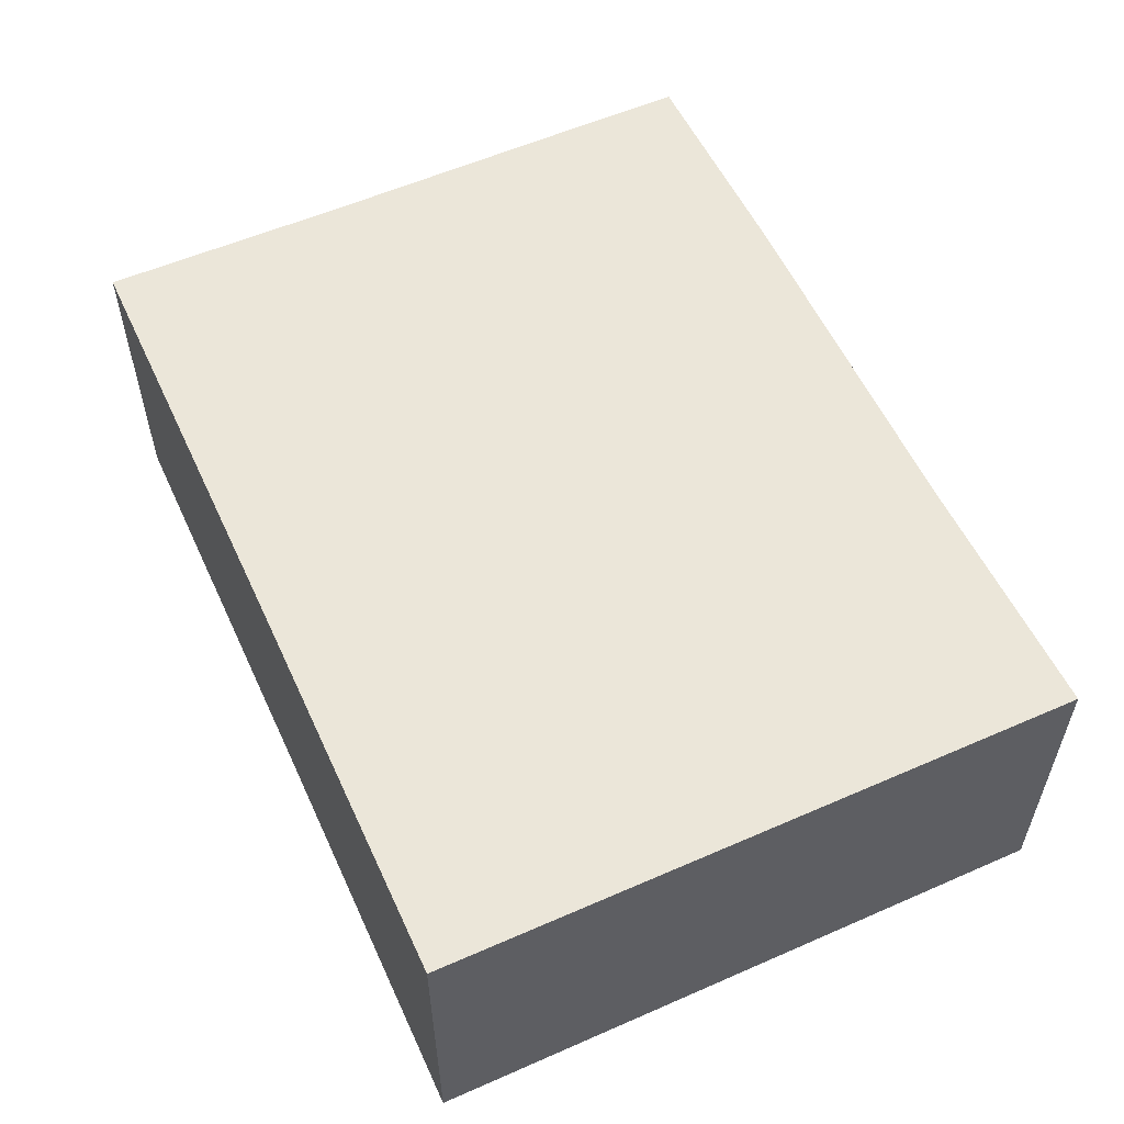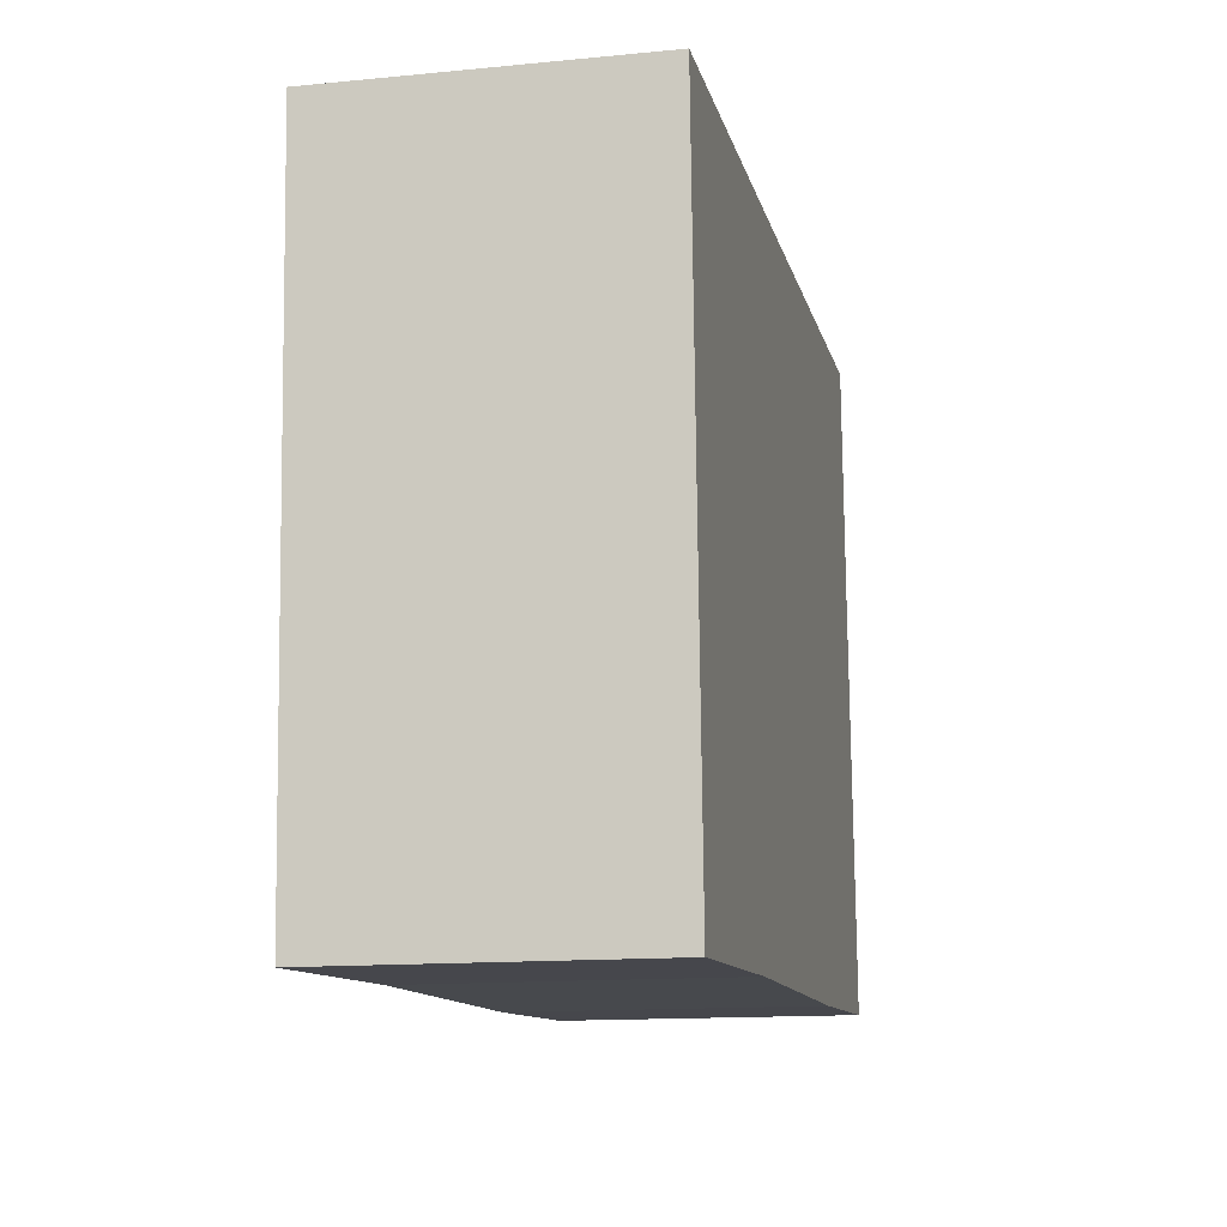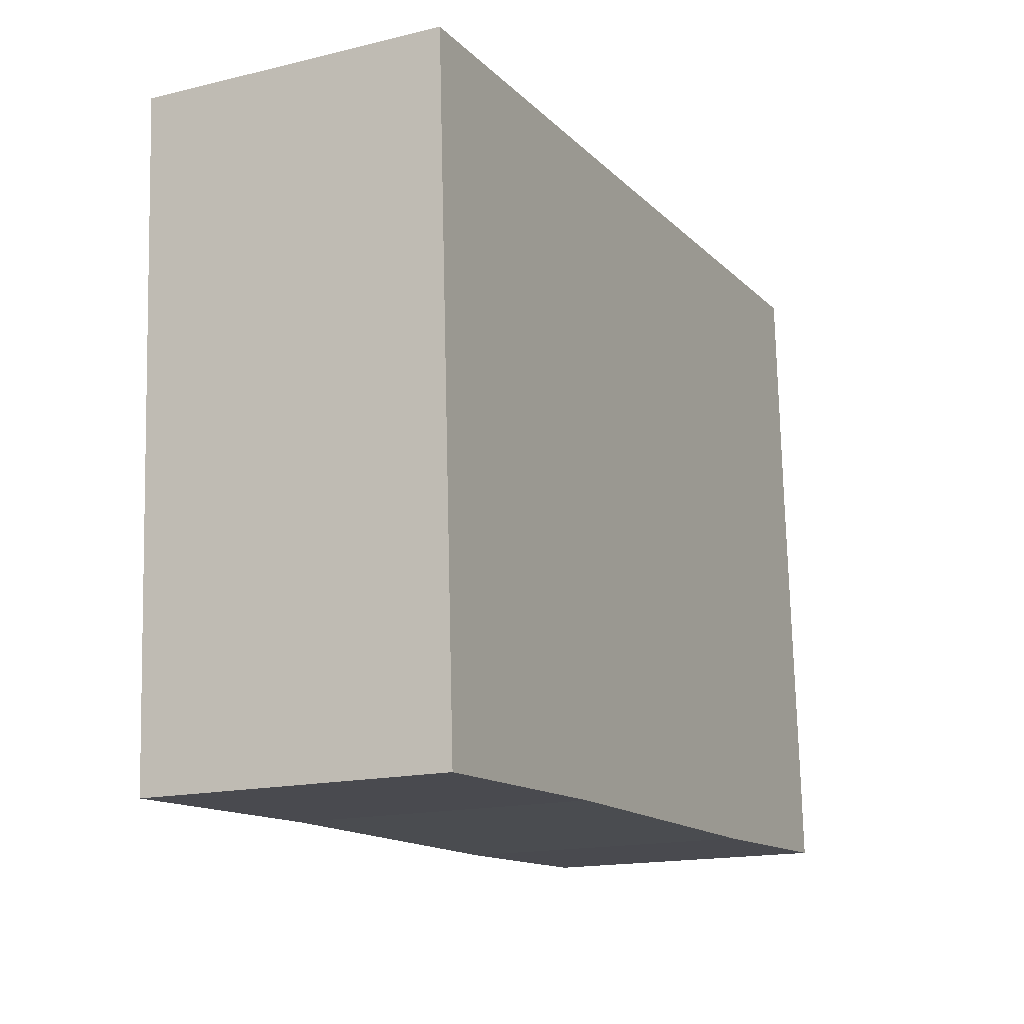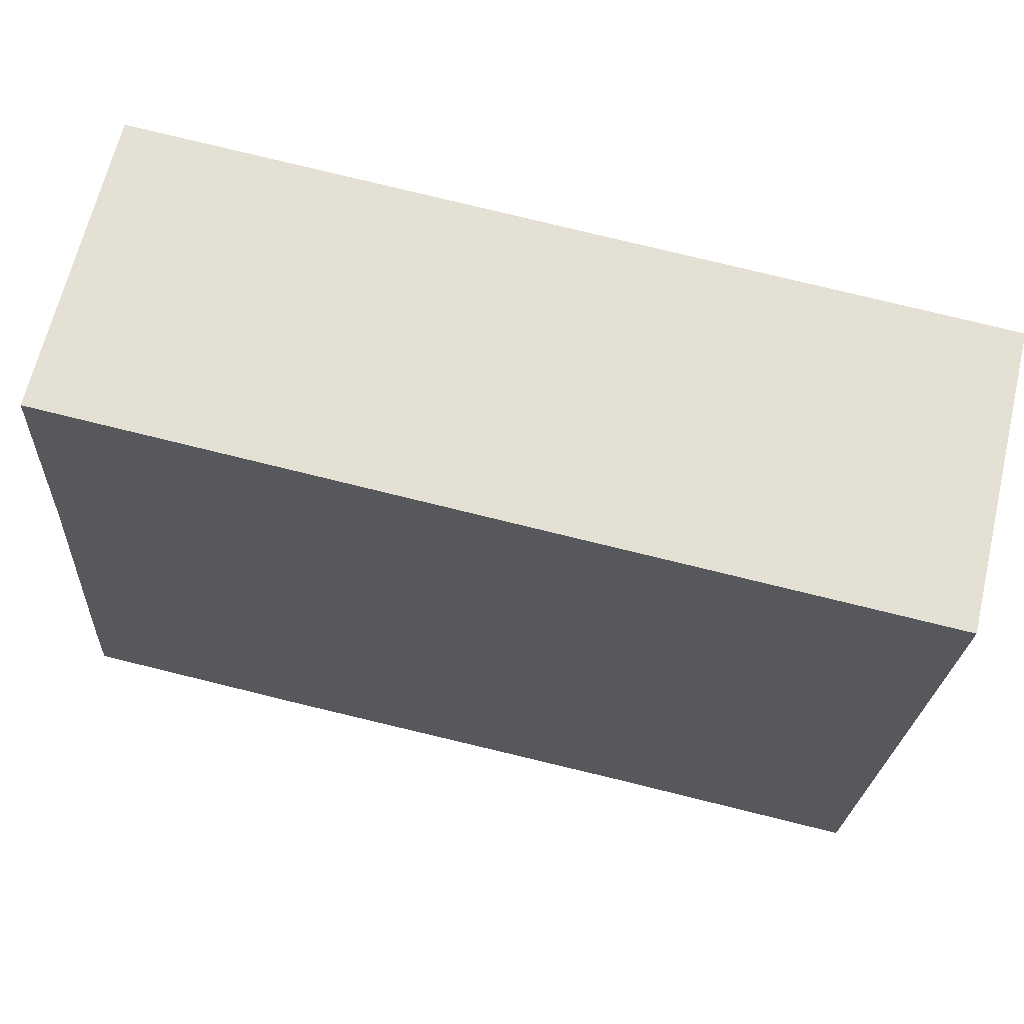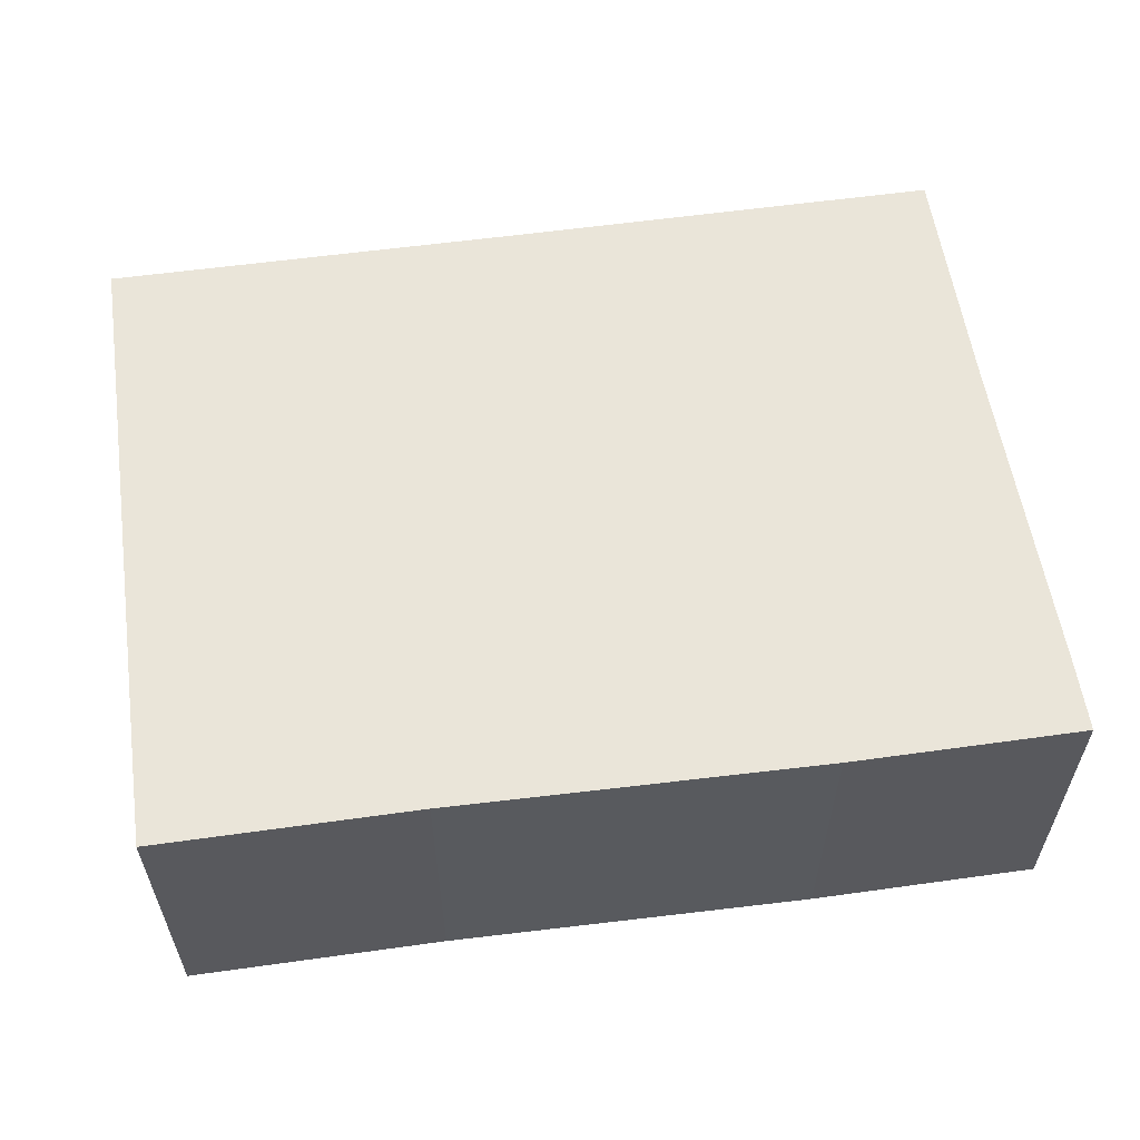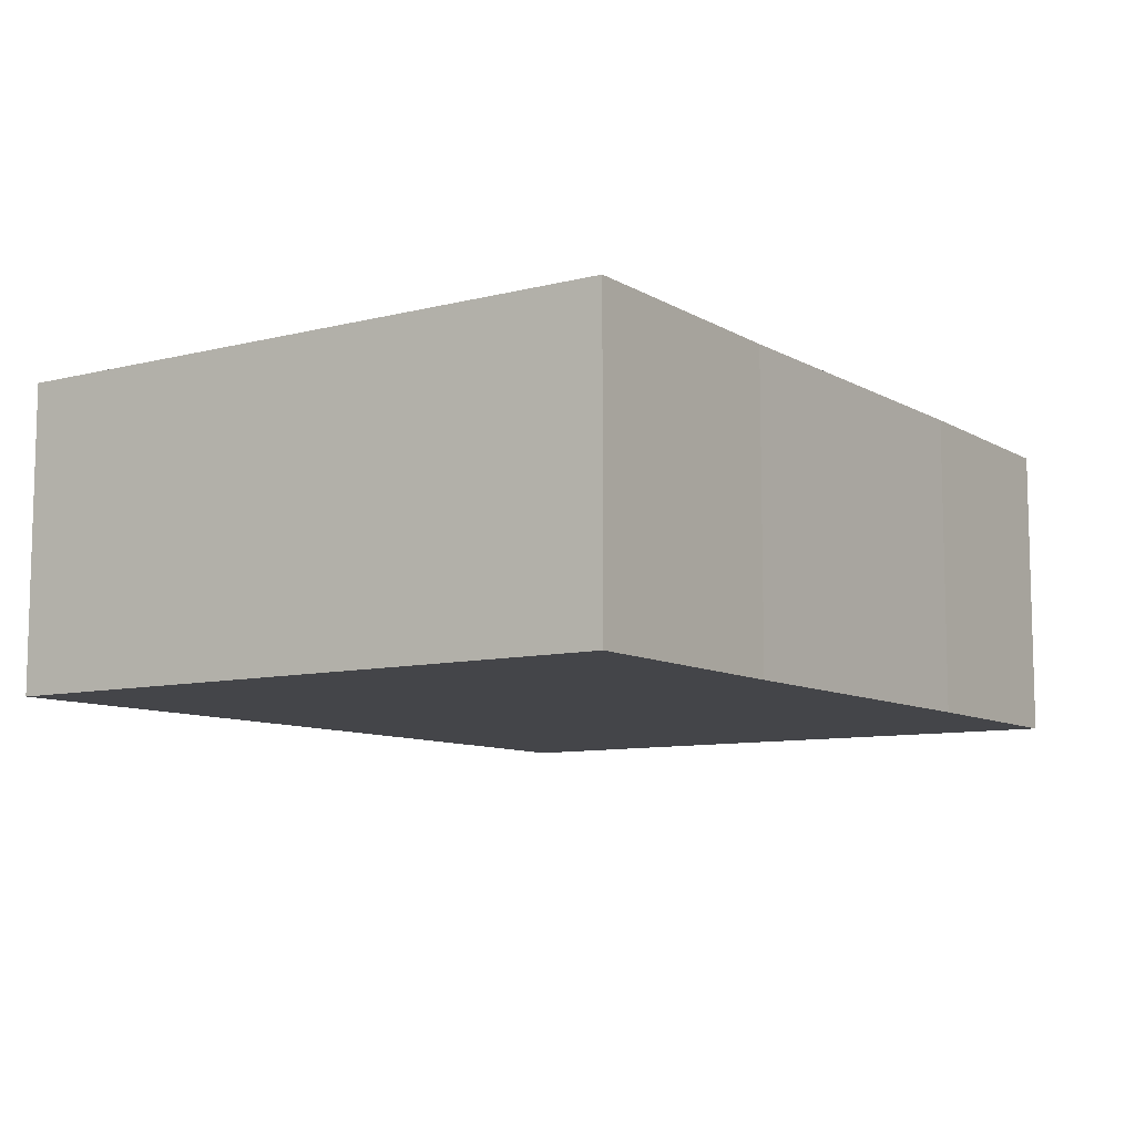
<metadata>
{"format":"obj","ext":"obj","renderer":"f3d","projection":"perspective","resolution":1024,"background":"white","views":[{"elev":55.5,"azim":68.3,"up":"+Y"},{"elev":-13.9,"azim":102.1,"up":"+Z"},{"elev":-16.4,"azim":116.3,"up":"+Z"},{"elev":65.7,"azim":13.4,"up":"+Z"},{"elev":58.0,"azim":174.8,"up":"+Y"},{"elev":-9.1,"azim":126.9,"up":"+Y"}]}
</metadata>
<code>
v  0.038 3.092 0.725
v  2.356 3.092 -0.125
v  0 3.092 1.893e-16
v  6.149 3.092 -0.247
v  8.792 3.092 -0.387
v  9.142 3.092 6.212
v  0.264 3.092 4.142
v  5.031 3.092 6.416
v  0.397 3.092 6.661
v  8.792 2.37e-17 -0.387
v  6.149 1.512e-17 -0.247
v  2.356 7.654e-18 -0.125
v  0 0 0
v  0.038 -4.439e-17 0.725
v  0.264 -2.536e-16 4.142
v  0.397 -4.079e-16 6.661
v  5.031 -3.929e-16 6.416
v  9.142 -3.804e-16 6.212
g defaultobject
f 1 2 3
f 2 1 4
f 4 1 5
f 5 1 6
f 6 1 7
f 6 7 8
f 8 7 9
f 10 4 5
f 4 10 11
f 11 2 4
f 2 11 12
f 12 3 2
f 3 12 13
f 13 1 3
f 1 13 7
f 7 13 14
f 7 14 15
f 7 15 9
f 9 15 16
f 16 8 9
f 8 16 17
f 8 17 6
f 6 17 18
f 18 5 6
f 5 18 10
f 12 14 13
f 14 12 15
f 15 12 11
f 15 11 16
f 16 11 10
f 16 10 17
f 17 10 18

</code>
